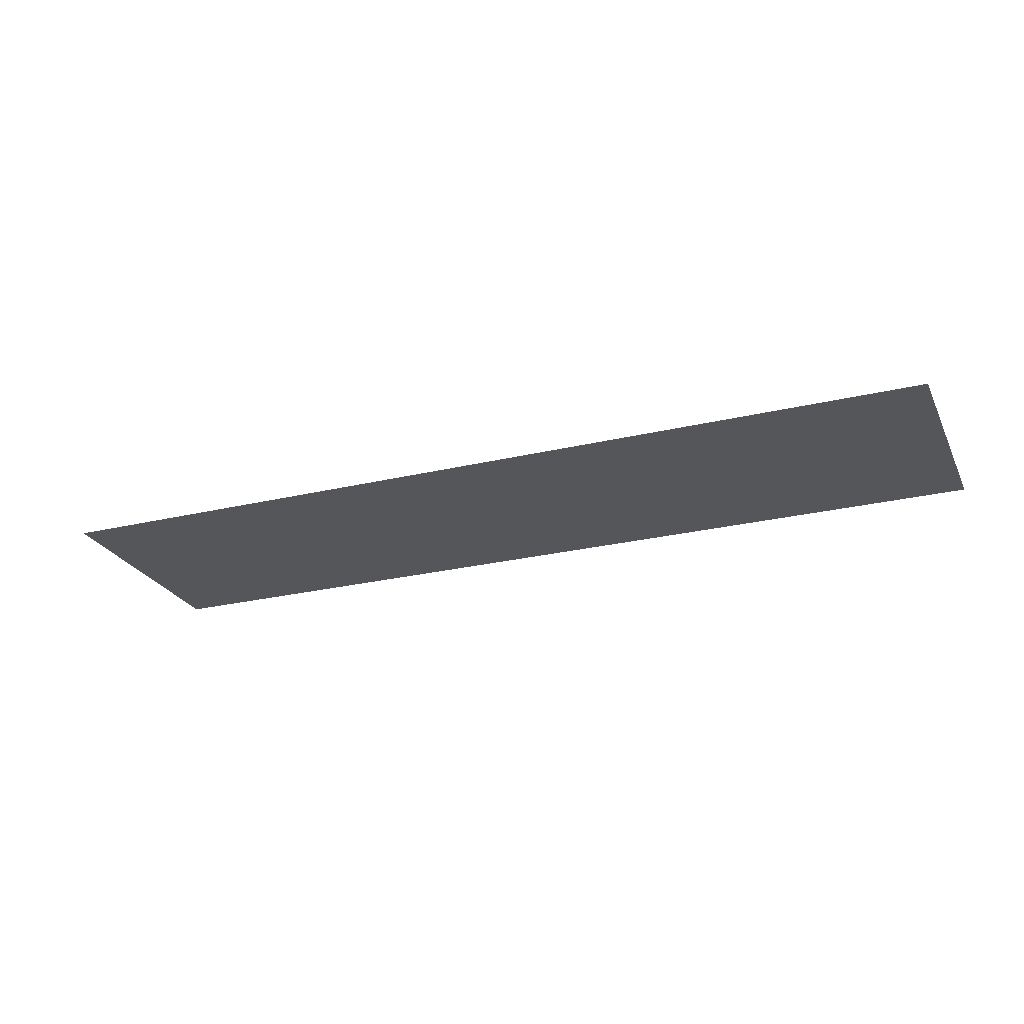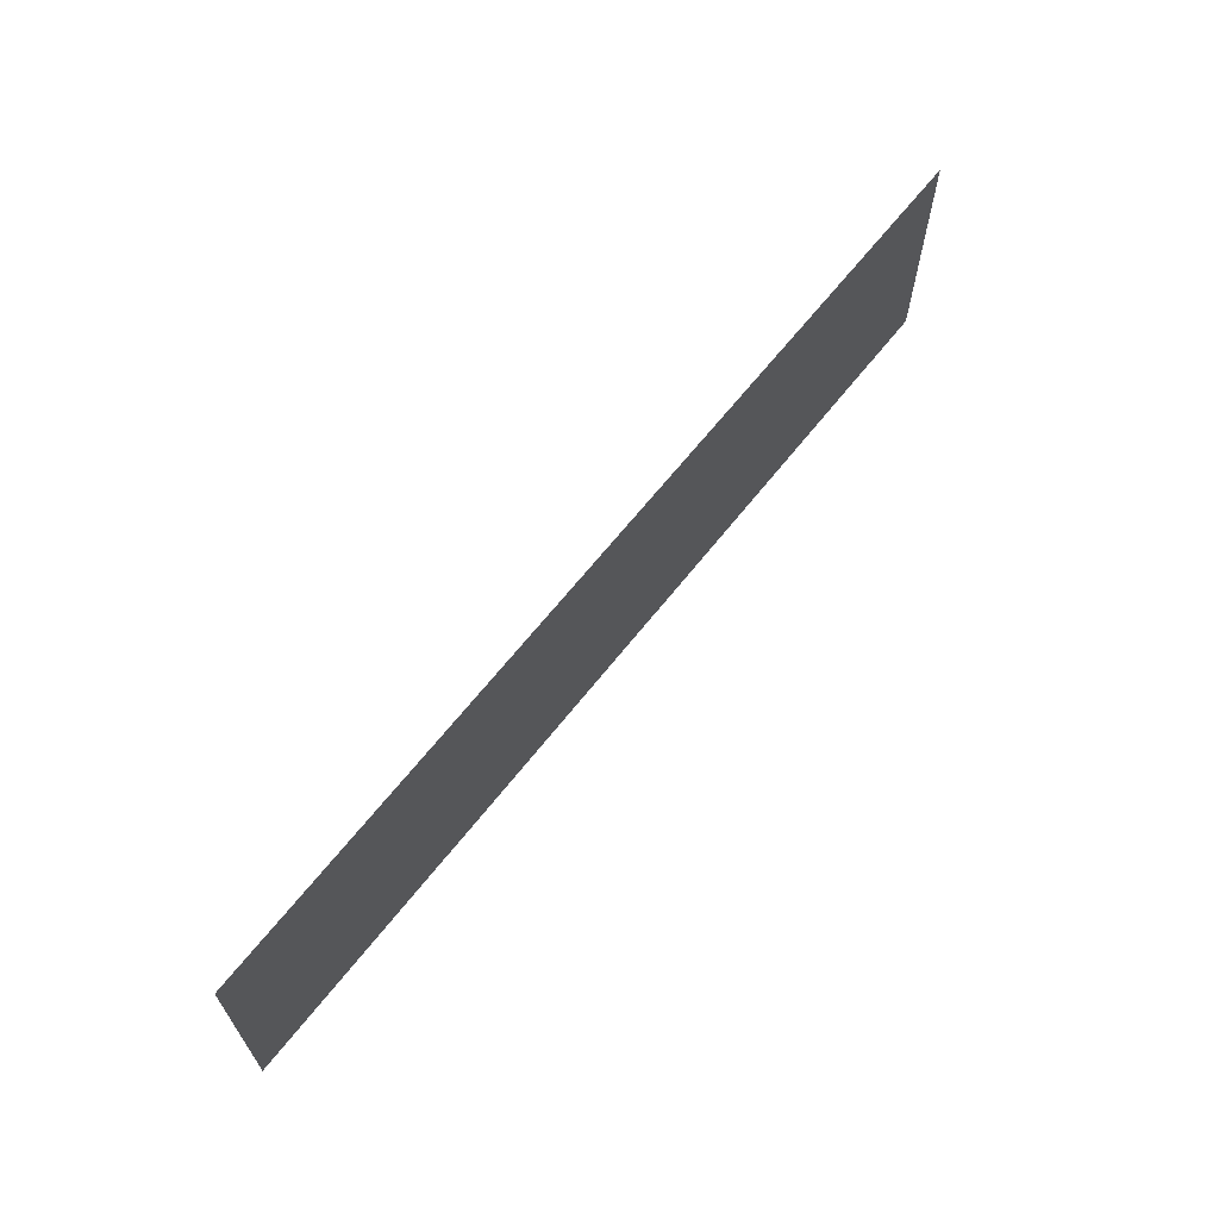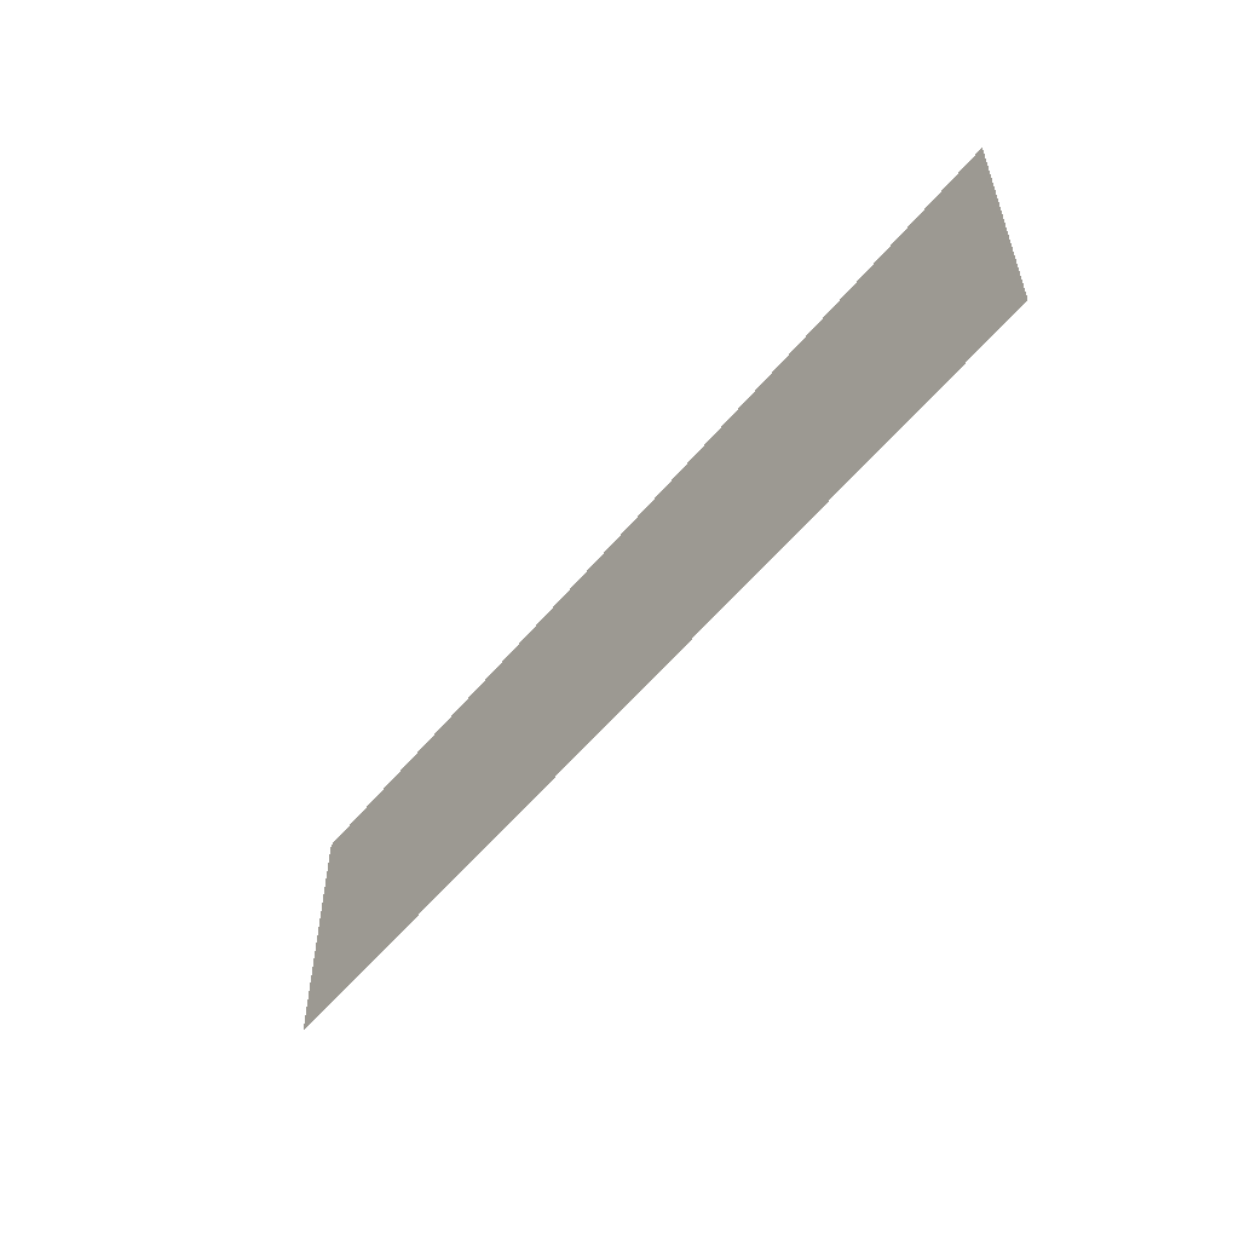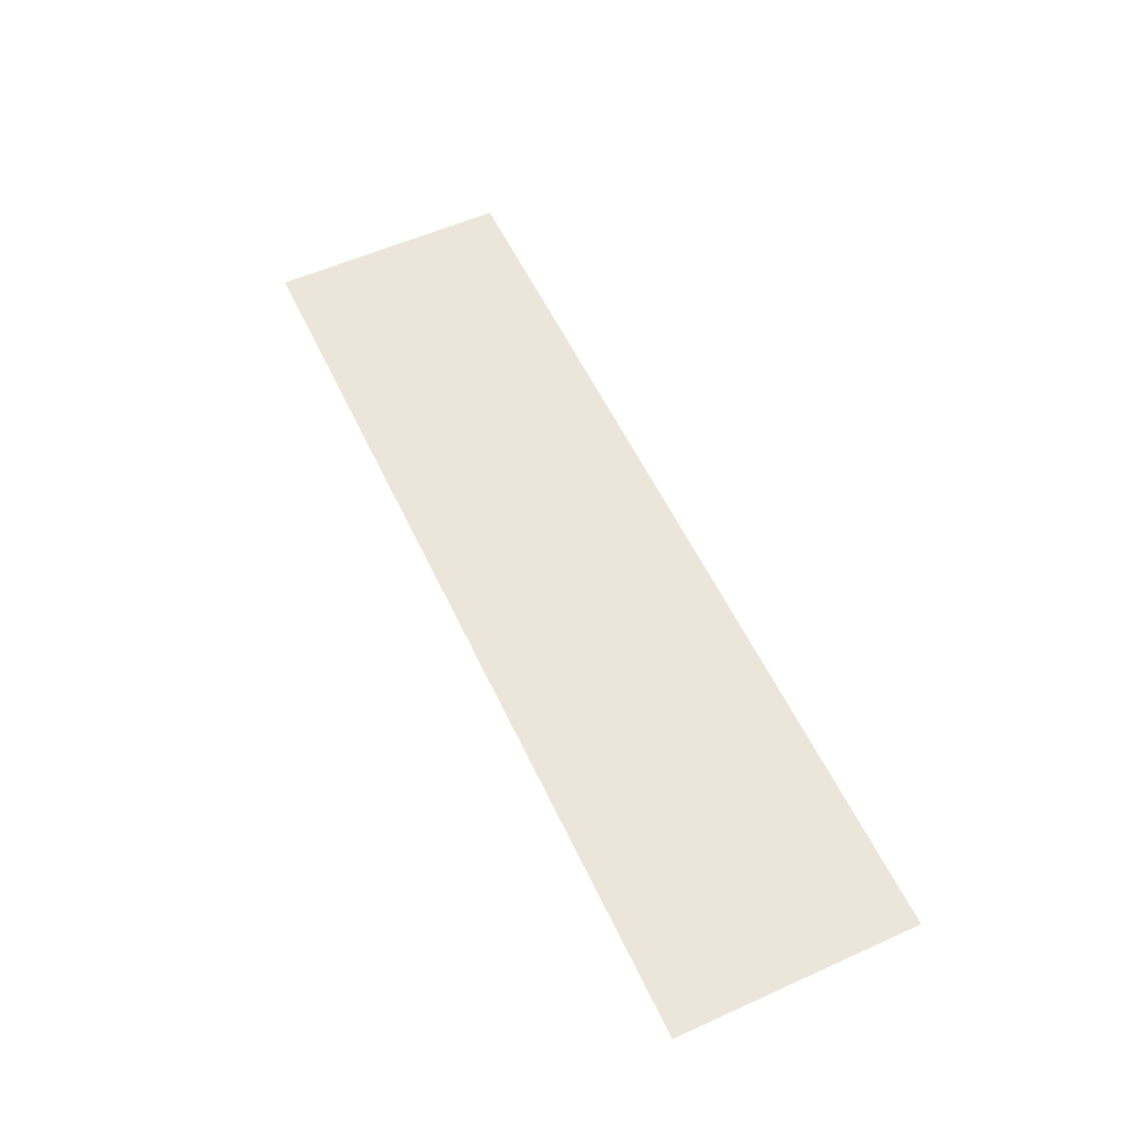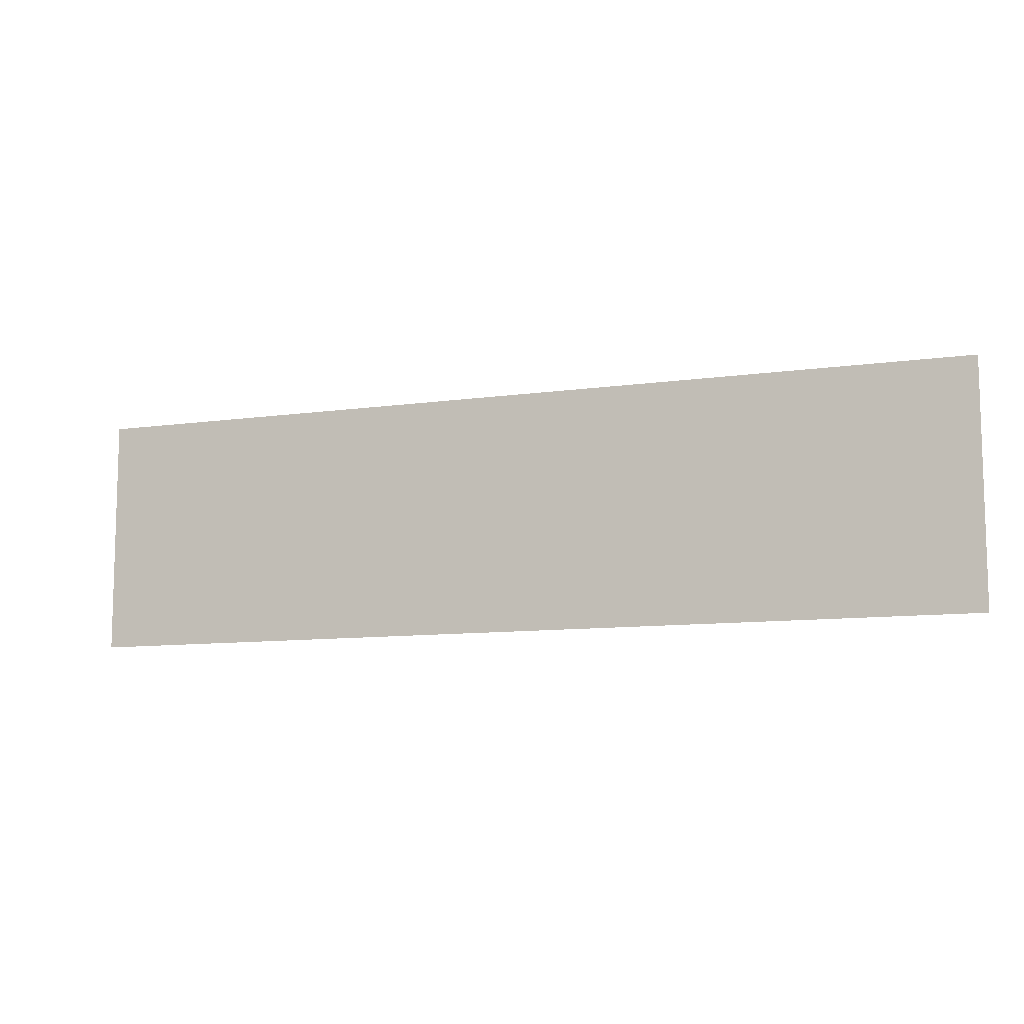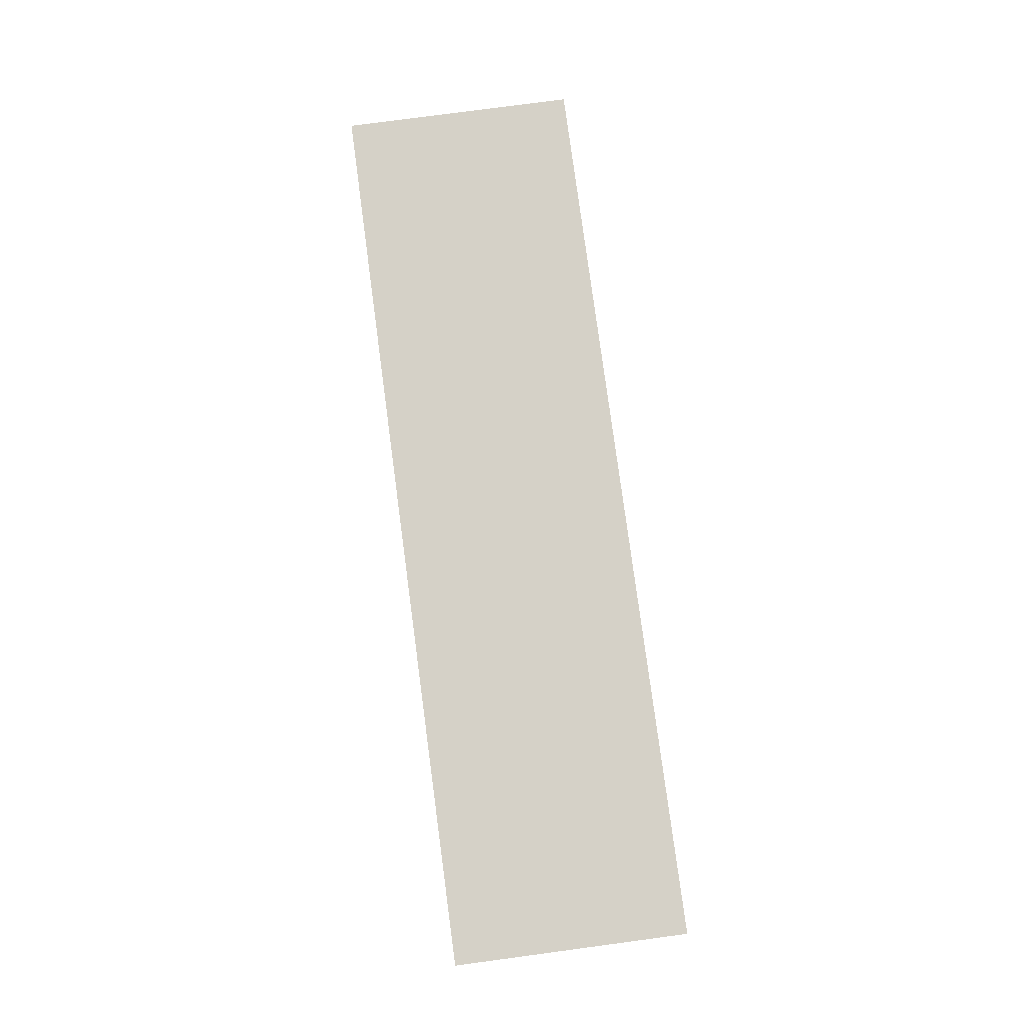
<metadata>
{"format":"obj","ext":"obj","renderer":"f3d","projection":"perspective","resolution":1024,"background":"white","views":[{"elev":-25.2,"azim":-158.7,"up":"+Z"},{"elev":65.0,"azim":128.2,"up":"+Y"},{"elev":-52.8,"azim":52.6,"up":"+Y"},{"elev":56.9,"azim":-115.1,"up":"+Z"},{"elev":-9.8,"azim":20.5,"up":"+Y"},{"elev":79.4,"azim":-97.6,"up":"+Z"}]}
</metadata>
<code>
g Quad
v -2525 0 327.2
v -8275 0 327.2
v -2525 1500 327.2
v -8275 1500 327.2
f 3 1 2
f 2 4 3

</code>
